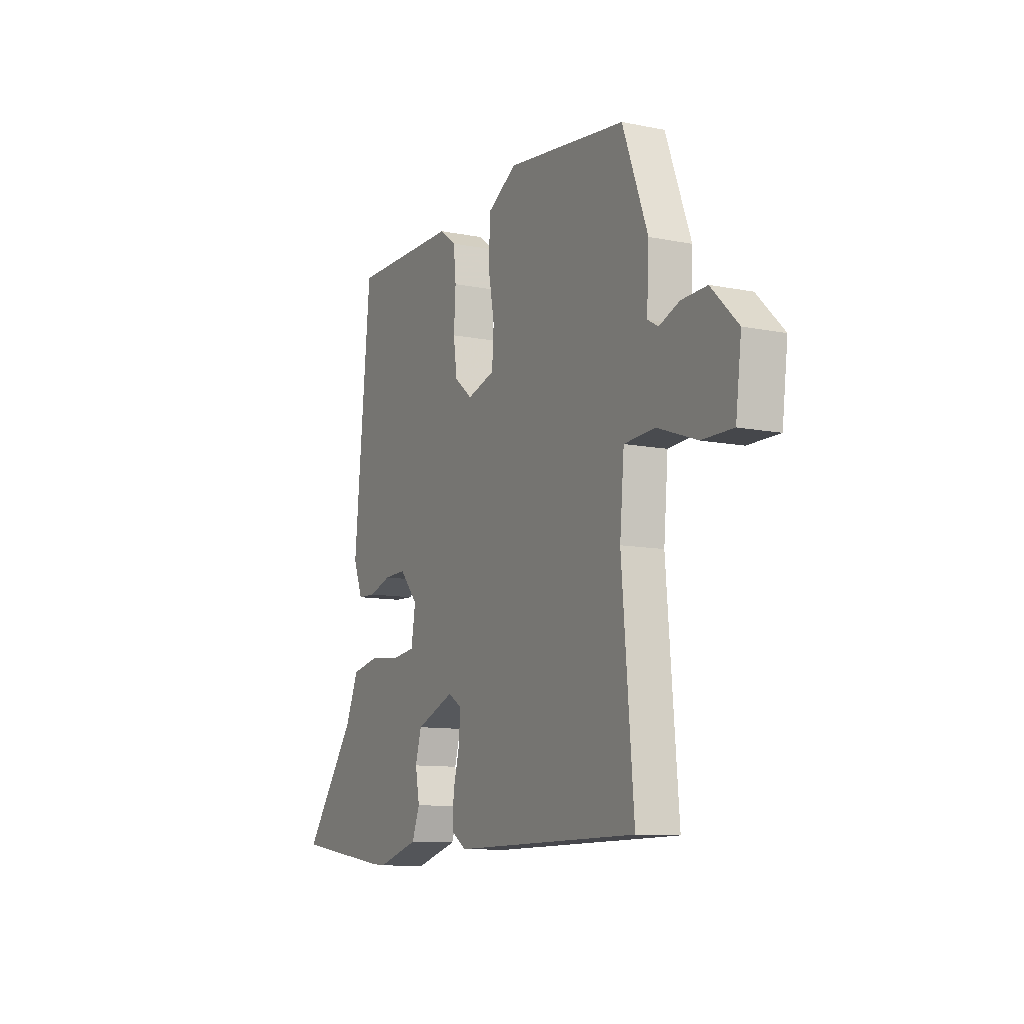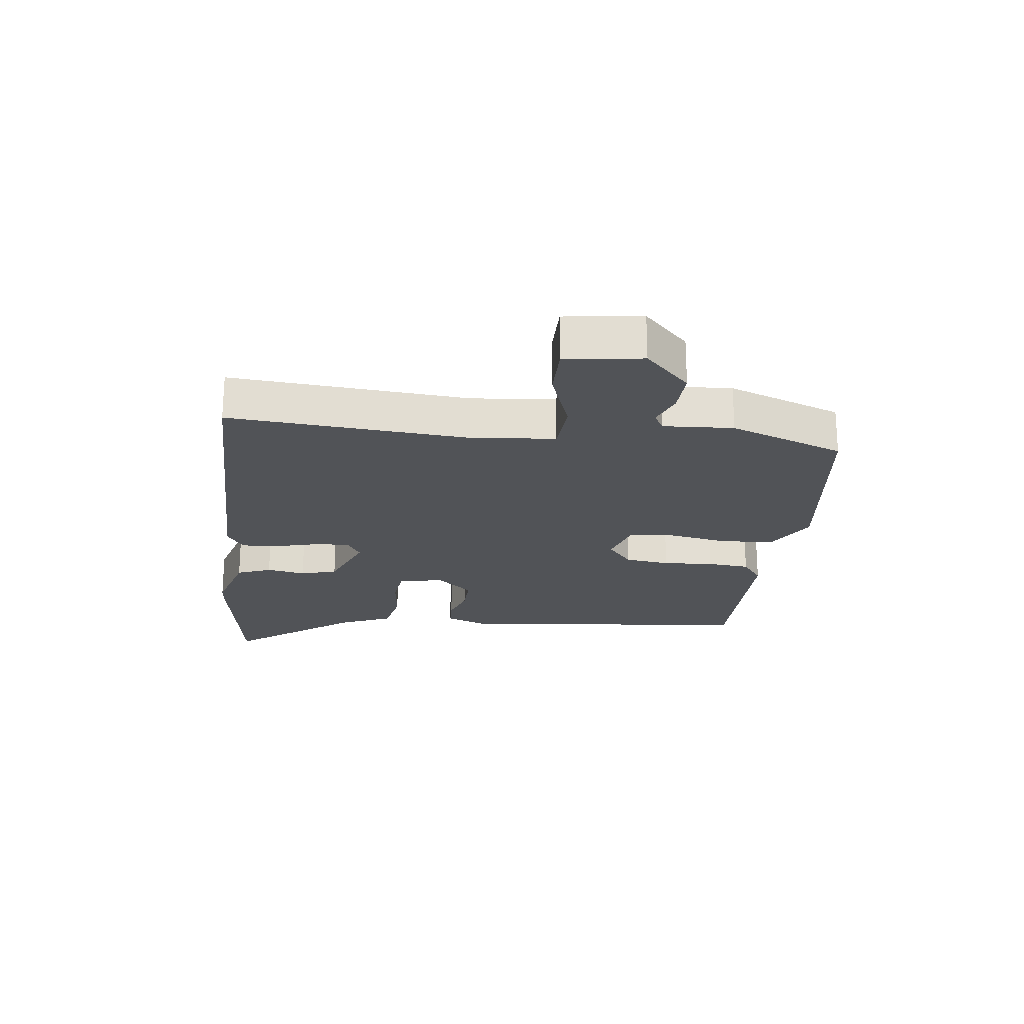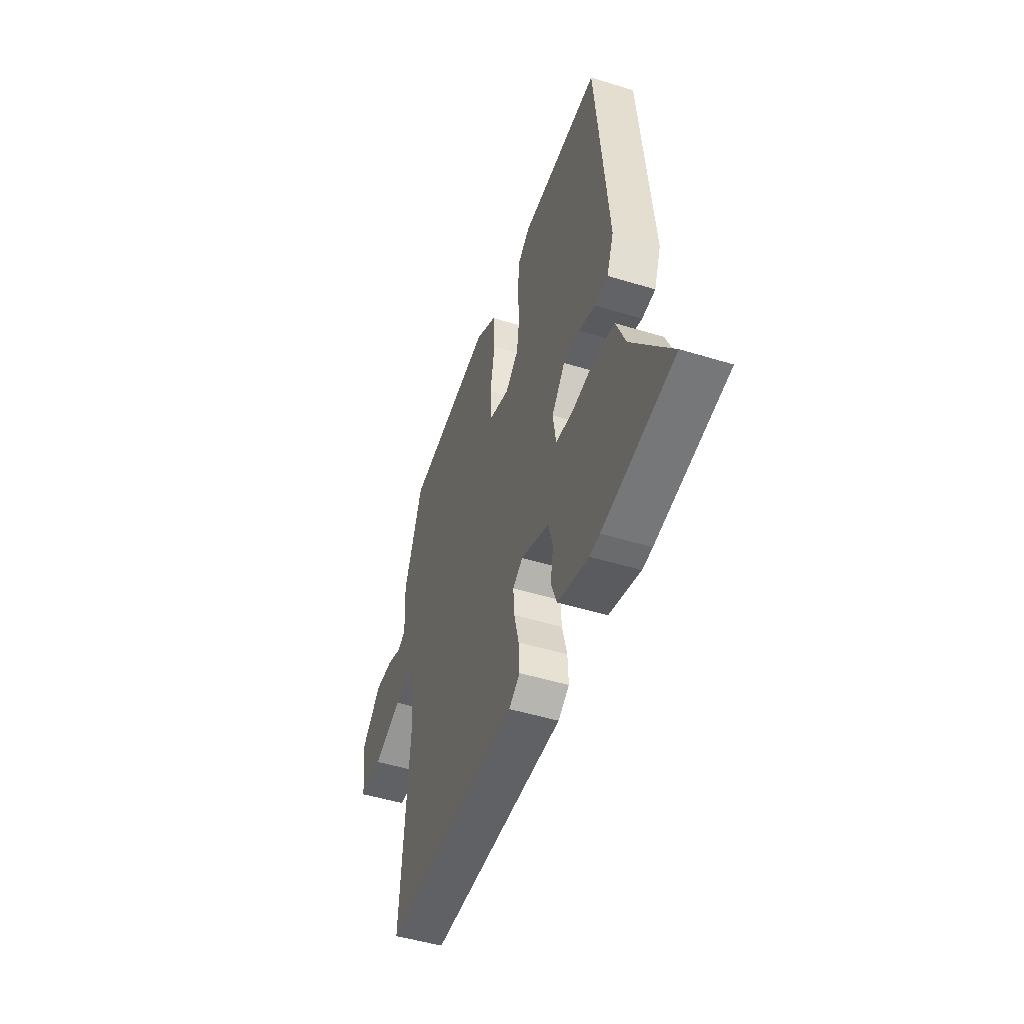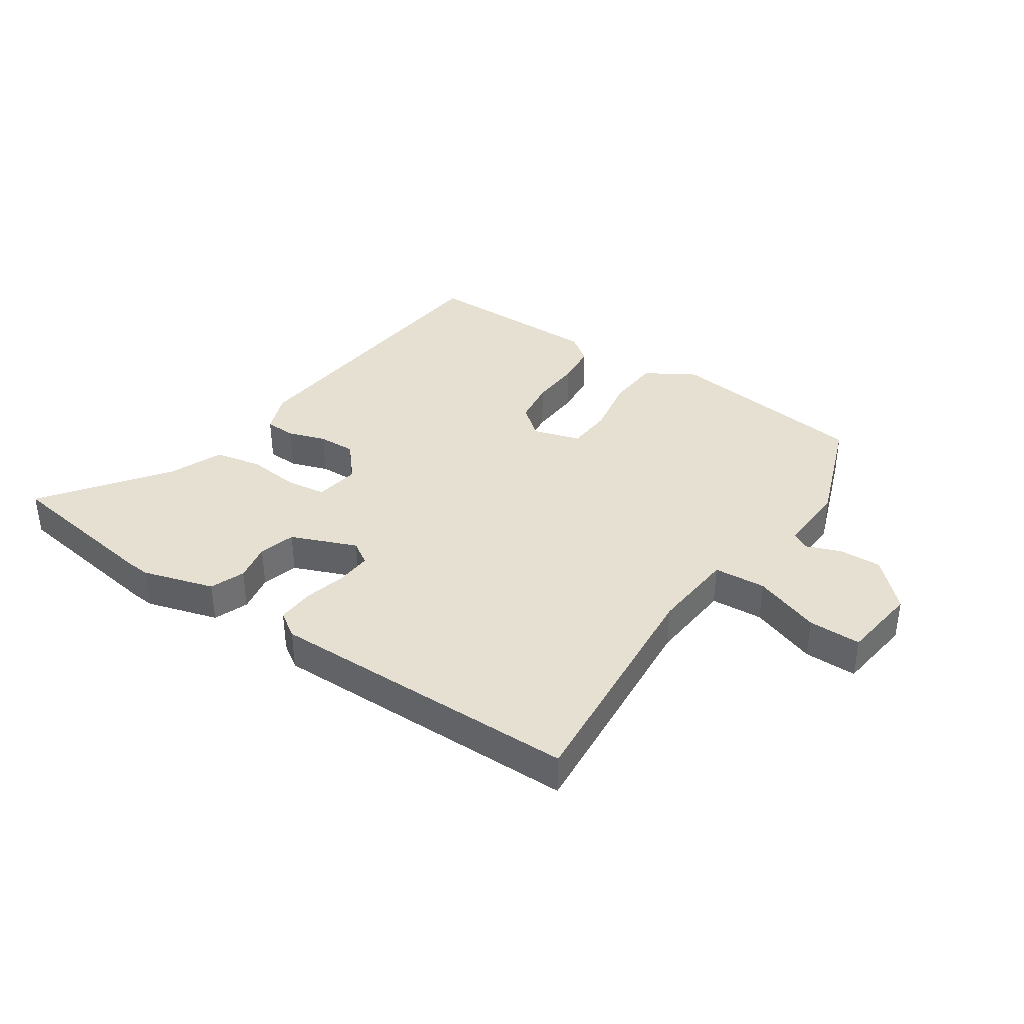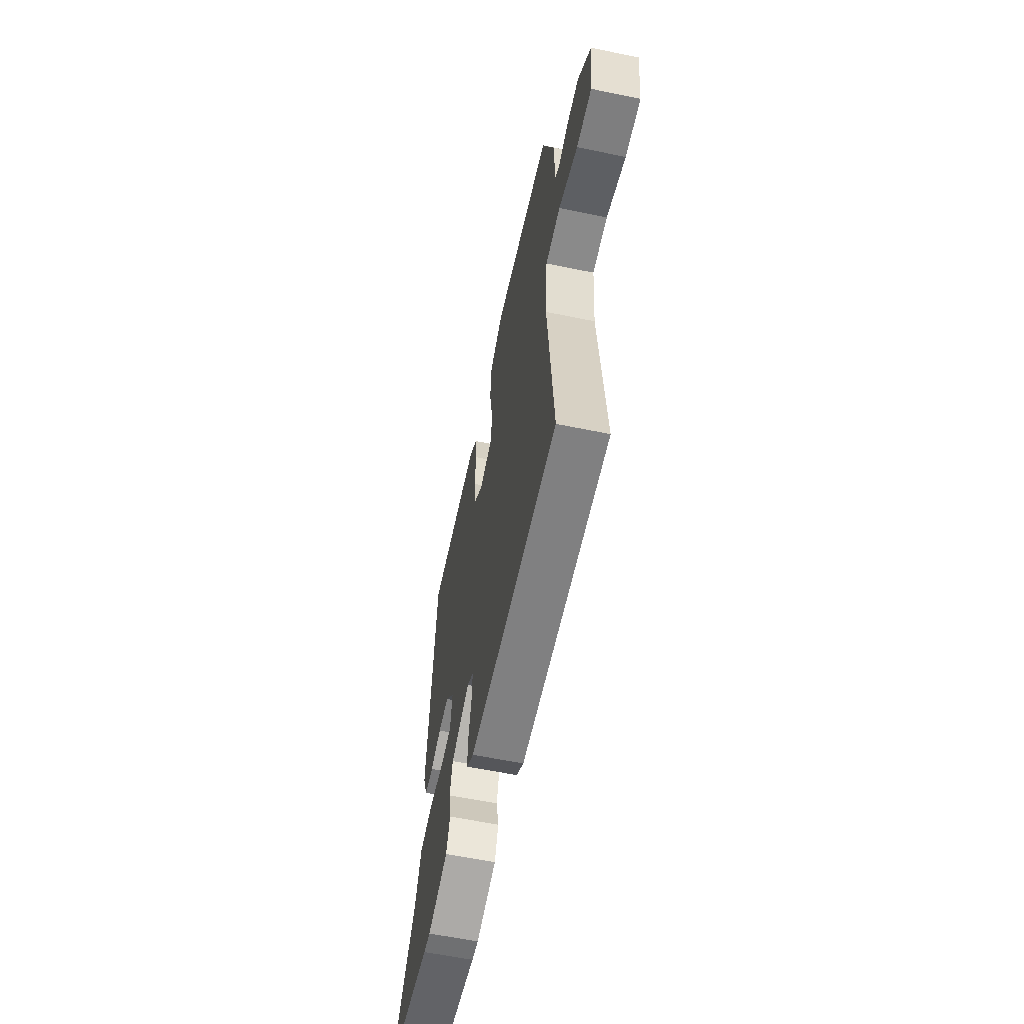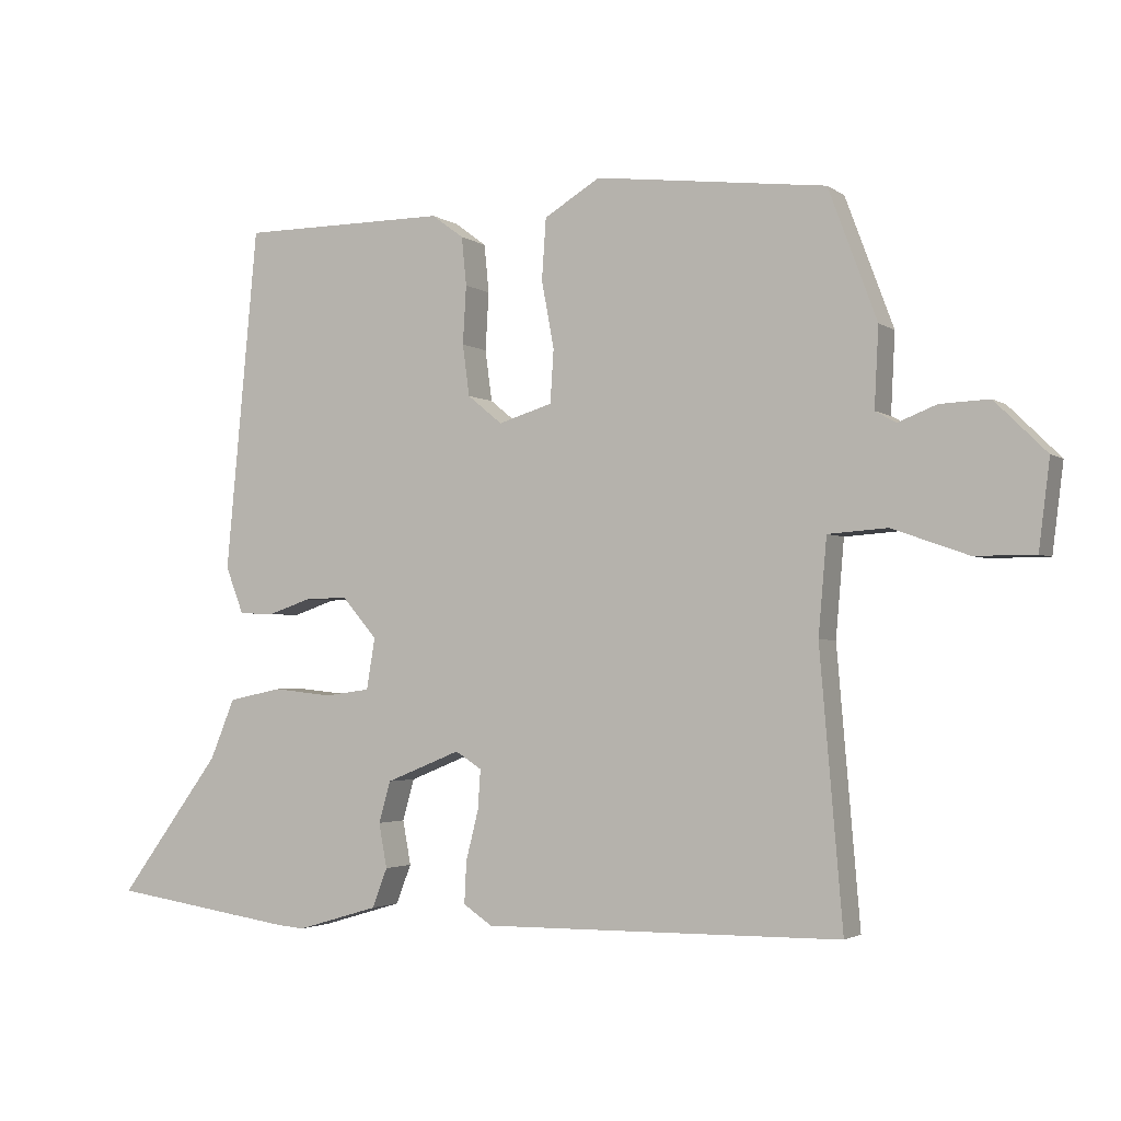
<metadata>
{"format":"obj","ext":"obj","renderer":"f3d","projection":"perspective","resolution":1024,"background":"white","views":[{"elev":-10.4,"azim":-117.0,"up":"+Z"},{"elev":-22.0,"azim":-96.5,"up":"+Y"},{"elev":-48.8,"azim":71.1,"up":"+Z"},{"elev":37.8,"azim":-145.9,"up":"+Y"},{"elev":-59.5,"azim":-102.0,"up":"+Z"},{"elev":-2.6,"azim":-154.4,"up":"+Z"}]}
</metadata>
<code>
v 0.642 0.07 -0.479
v 0.374 0.07 -0.519
v 0.336 0.07 -0.522
v 0.218 0.07 -0.487
v 0.196 0.07 -0.43
v 0.208 0.07 -0.366
v 0.191 0.07 -0.306
v 0.083 0.07 -0.262
v 0.045 0.07 -0.286
v 0.049 0.07 -0.344
v 0.067 0.07 -0.415
v 0.07 0.07 -0.476
v 0.028 0.07 -0.504
v -0.49 0.07 -0.499
v -0.457 0.07 -0.107
v -0.469 0.07 0.032
v -0.555 0.07 0.038
v -0.665 0.07 -0.001
v -0.752 0.07 -0.001
v -0.768 0.07 0.126
v -0.693 0.07 0.2
v -0.622 0.07 0.197
v -0.566 0.07 0.175
v -0.536 0.07 0.192
v -0.542 0.07 0.307
v -0.472 0.07 0.495
v -0.138 0.07 0.535
v -0.057 0.07 0.486
v -0.051 0.07 0.398
v -0.069 0.07 0.3
v -0.064 0.07 0.224
v 0.014 0.07 0.2
v 0.064 0.07 0.241
v 0.074 0.07 0.315
v 0.069 0.07 0.399
v 0.076 0.07 0.469
v 0.122 0.07 0.503
v 0.422 0.07 0.502
v 0.469 0.07 0.005
v 0.443 0.07 -0.063
v 0.392 0.07 -0.065
v 0.33 0.07 -0.044
v 0.268 0.07 -0.042
v 0.217 0.07 -0.101
v 0.229 0.07 -0.175
v 0.294 0.07 -0.184
v 0.38 0.07 -0.175
v 0.458 0.07 -0.191
v 0.494 0.07 -0.278
v 0.642 0 -0.479
v 0.374 0 -0.519
v 0.336 0 -0.522
v 0.218 0 -0.487
v 0.196 0 -0.43
v 0.208 0 -0.366
v 0.191 0 -0.306
v 0.083 0 -0.262
v 0.045 0 -0.286
v 0.049 0 -0.344
v 0.067 0 -0.415
v 0.07 0 -0.476
v 0.028 0 -0.504
v -0.49 0 -0.499
v -0.457 0 -0.107
v -0.469 0 0.032
v -0.555 0 0.038
v -0.665 0 -0.001
v -0.752 0 -0.001
v -0.768 0 0.126
v -0.693 0 0.2
v -0.622 0 0.197
v -0.566 0 0.175
v -0.536 0 0.192
v -0.542 0 0.307
v -0.472 0 0.495
v -0.138 0 0.535
v -0.057 0 0.486
v -0.051 0 0.398
v -0.069 0 0.3
v -0.064 0 0.224
v 0.014 0 0.2
v 0.064 0 0.241
v 0.074 0 0.315
v 0.069 0 0.399
v 0.076 0 0.469
v 0.122 0 0.503
v 0.422 0 0.502
v 0.469 0 0.005
v 0.443 0 -0.063
v 0.392 0 -0.065
v 0.33 0 -0.044
v 0.268 0 -0.042
v 0.217 0 -0.101
v 0.229 0 -0.175
v 0.294 0 -0.184
v 0.38 0 -0.175
v 0.458 0 -0.191
v 0.494 0 -0.278
f 46 47 48 49
f 45 46 49 1
f 39 40 41 42
f 39 42 43
f 38 39 43
f 37 38 43 44
f 34 35 36 37
f 33 34 37 44
f 27 28 29 30
f 27 30 31
f 24 25 26 27
f 24 27 31
f 23 24 31 32
f 21 22 23
f 20 21 23
f 17 18 19 20
f 16 17 20 23
f 12 13 14 15
f 10 11 12 15
f 9 10 15 16
f 8 9 16 23
f 3 4 5 6
f 3 6 7
f 45 1 2 3
f 45 3 7
f 32 33 44 45
f 23 32 45
f 7 8 23 45
f 98 97 96 95
f 50 98 95 94
f 91 90 89 88
f 92 91 88
f 92 88 87
f 93 92 87 86
f 86 85 84 83
f 93 86 83 82
f 79 78 77 76
f 80 79 76
f 76 75 74 73
f 80 76 73
f 81 80 73 72
f 72 71 70
f 72 70 69
f 69 68 67 66
f 72 69 66 65
f 64 63 62 61
f 64 61 60 59
f 65 64 59 58
f 72 65 58 57
f 55 54 53 52
f 56 55 52
f 52 51 50 94
f 56 52 94
f 94 93 82 81
f 94 81 72
f 94 72 57 56
f 1 50 51 2
f 2 51 52 3
f 3 52 53 4
f 4 53 54 5
f 5 54 55 6
f 6 55 56 7
f 7 56 57 8
f 8 57 58 9
f 9 58 59 10
f 10 59 60 11
f 11 60 61 12
f 12 61 62 13
f 13 62 63 14
f 14 63 64 15
f 15 64 65 16
f 16 65 66 17
f 17 66 67 18
f 18 67 68 19
f 19 68 69 20
f 20 69 70 21
f 21 70 71 22
f 22 71 72 23
f 23 72 73 24
f 24 73 74 25
f 25 74 75 26
f 26 75 76 27
f 27 76 77 28
f 28 77 78 29
f 29 78 79 30
f 30 79 80 31
f 31 80 81 32
f 32 81 82 33
f 33 82 83 34
f 34 83 84 35
f 35 84 85 36
f 36 85 86 37
f 37 86 87 38
f 38 87 88 39
f 39 88 89 40
f 40 89 90 41
f 41 90 91 42
f 42 91 92 43
f 43 92 93 44
f 44 93 94 45
f 45 94 95 46
f 46 95 96 47
f 47 96 97 48
f 48 97 98 49
f 49 98 50 1

</code>
